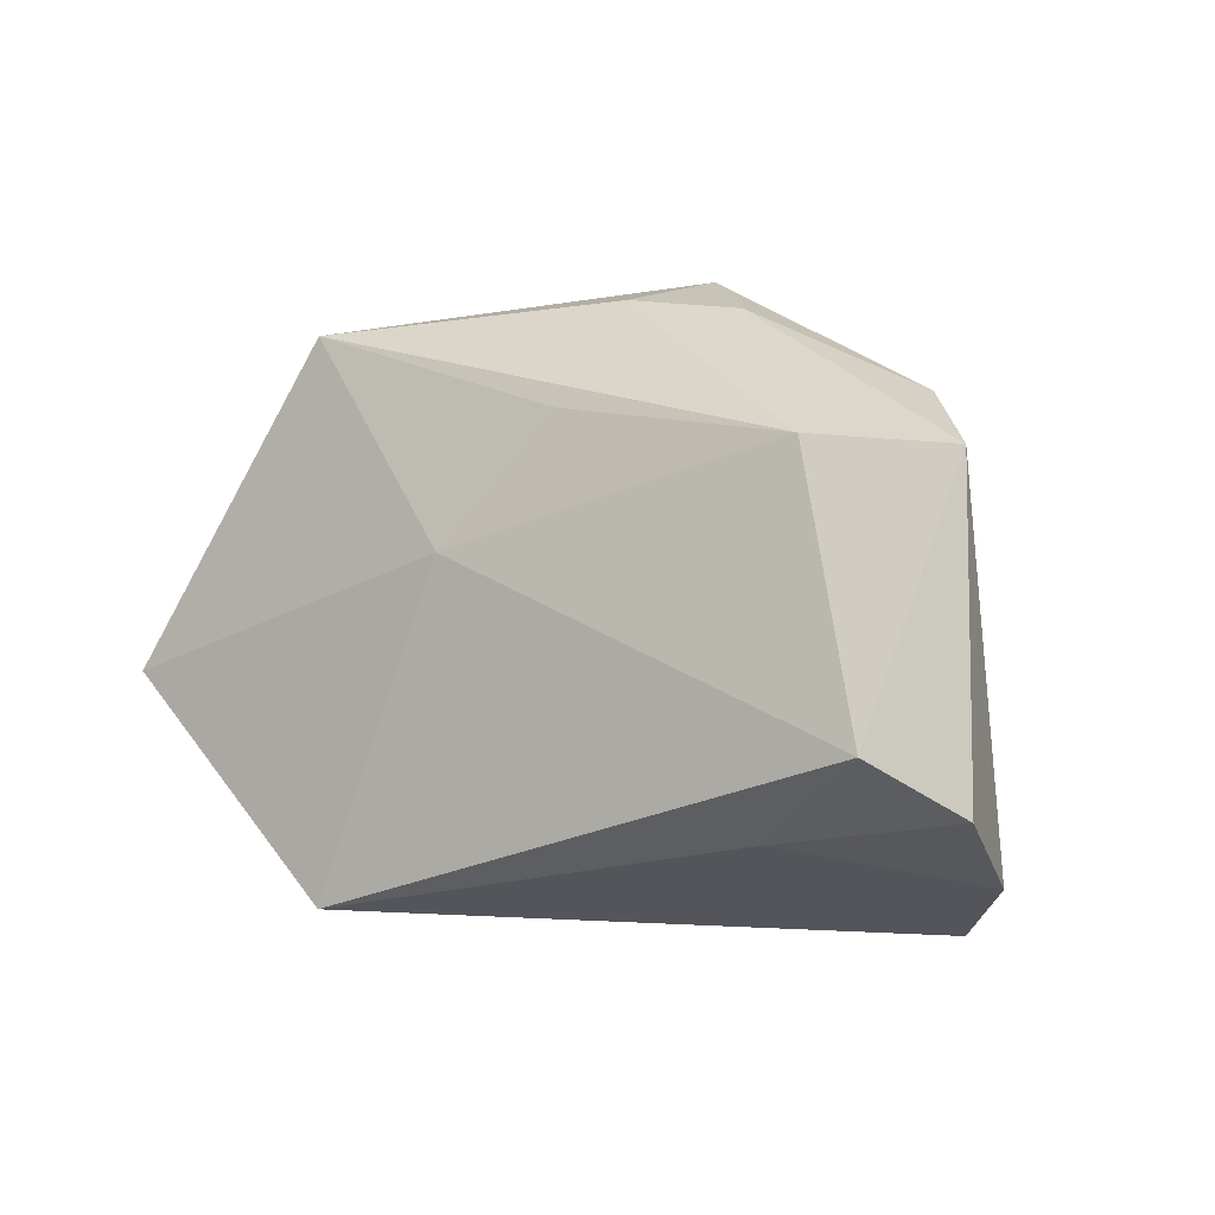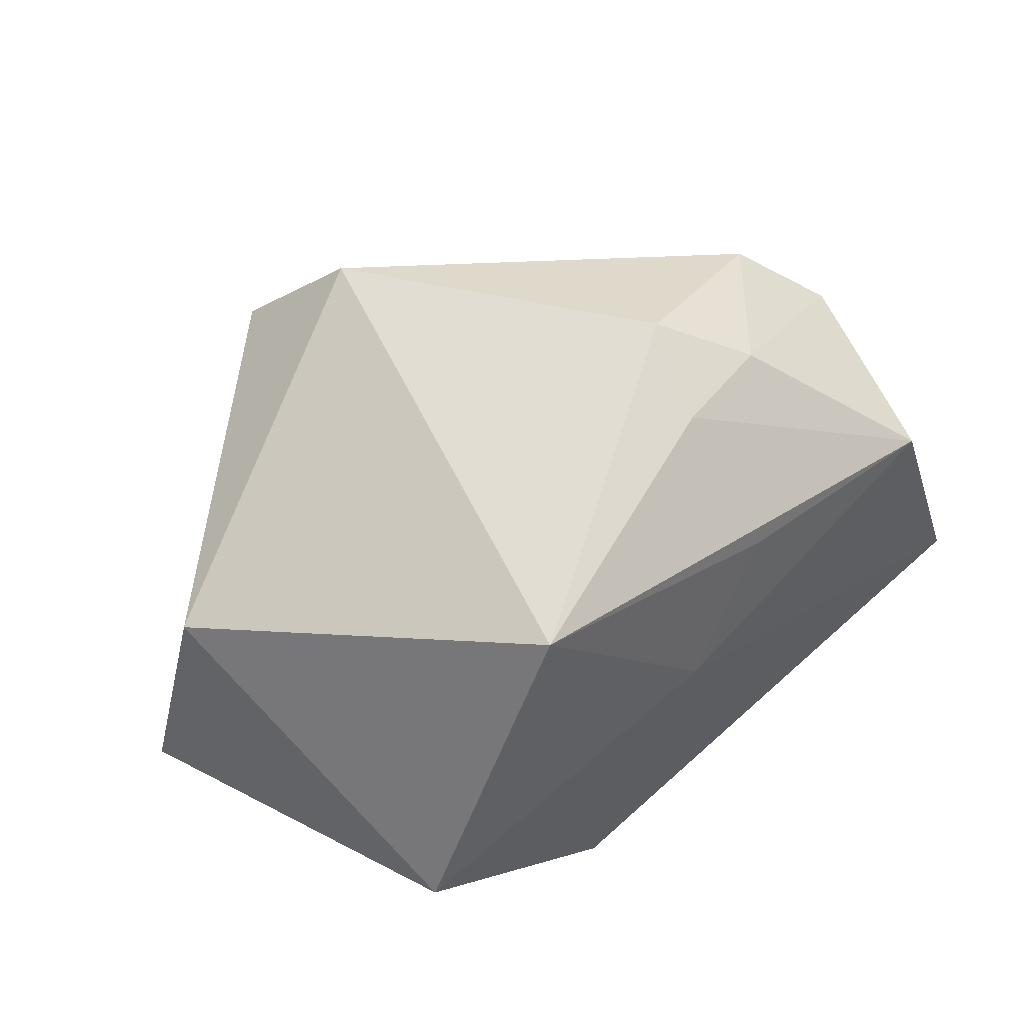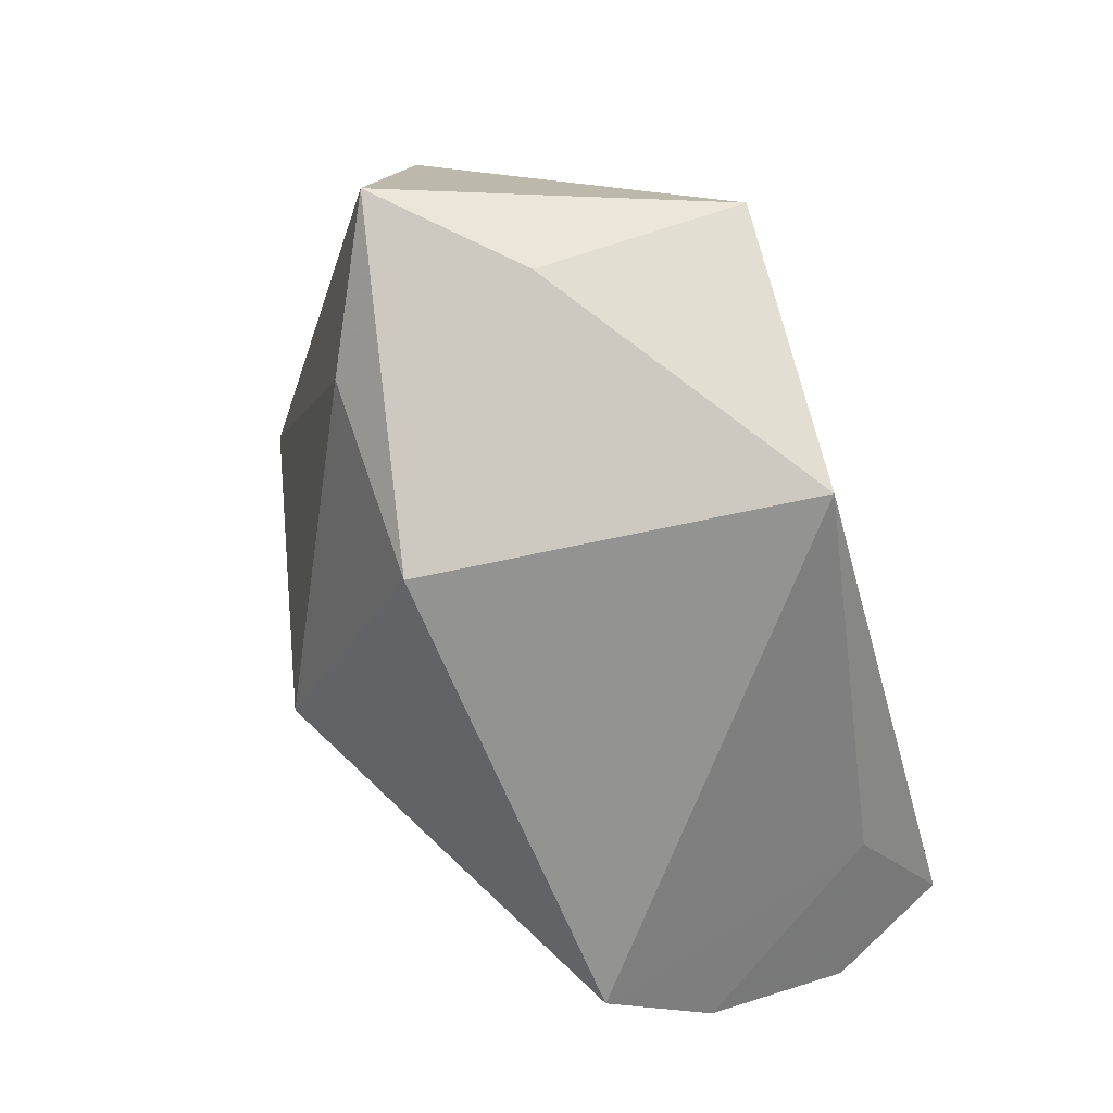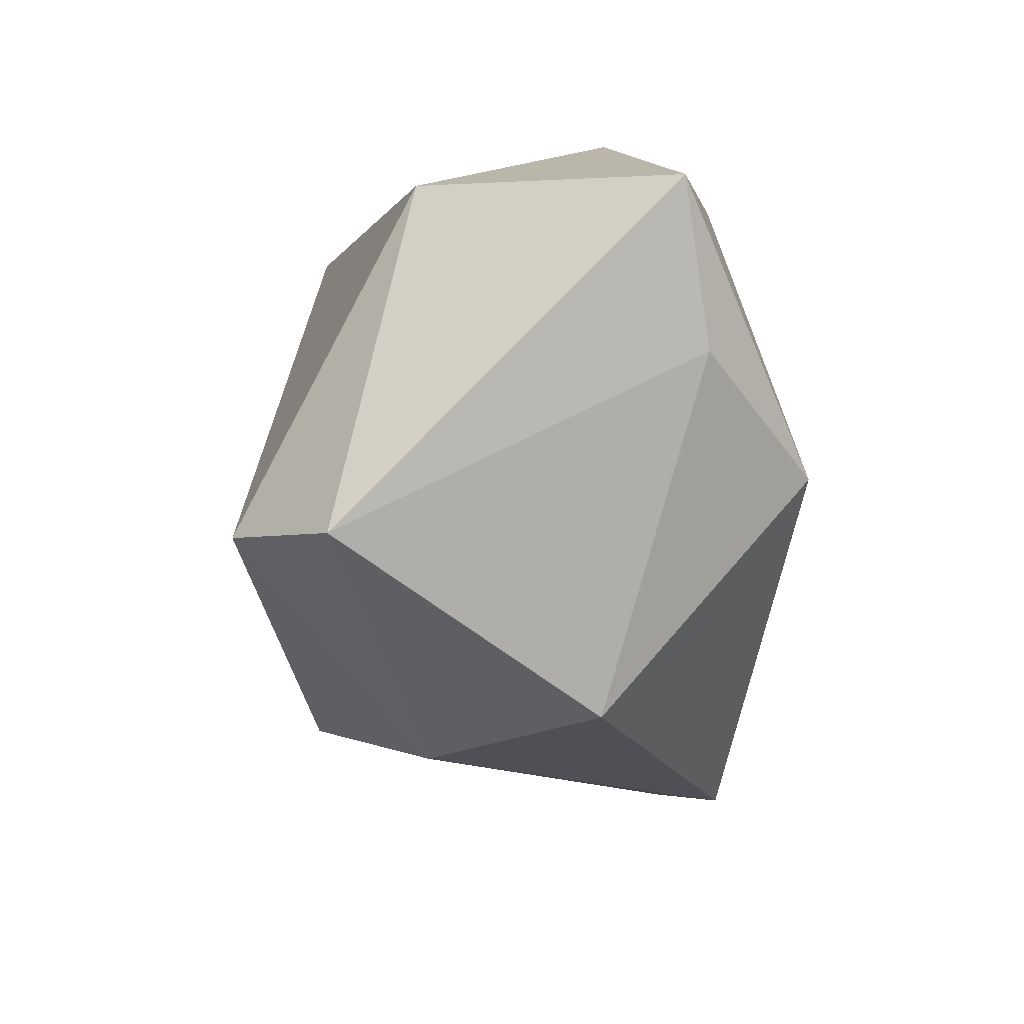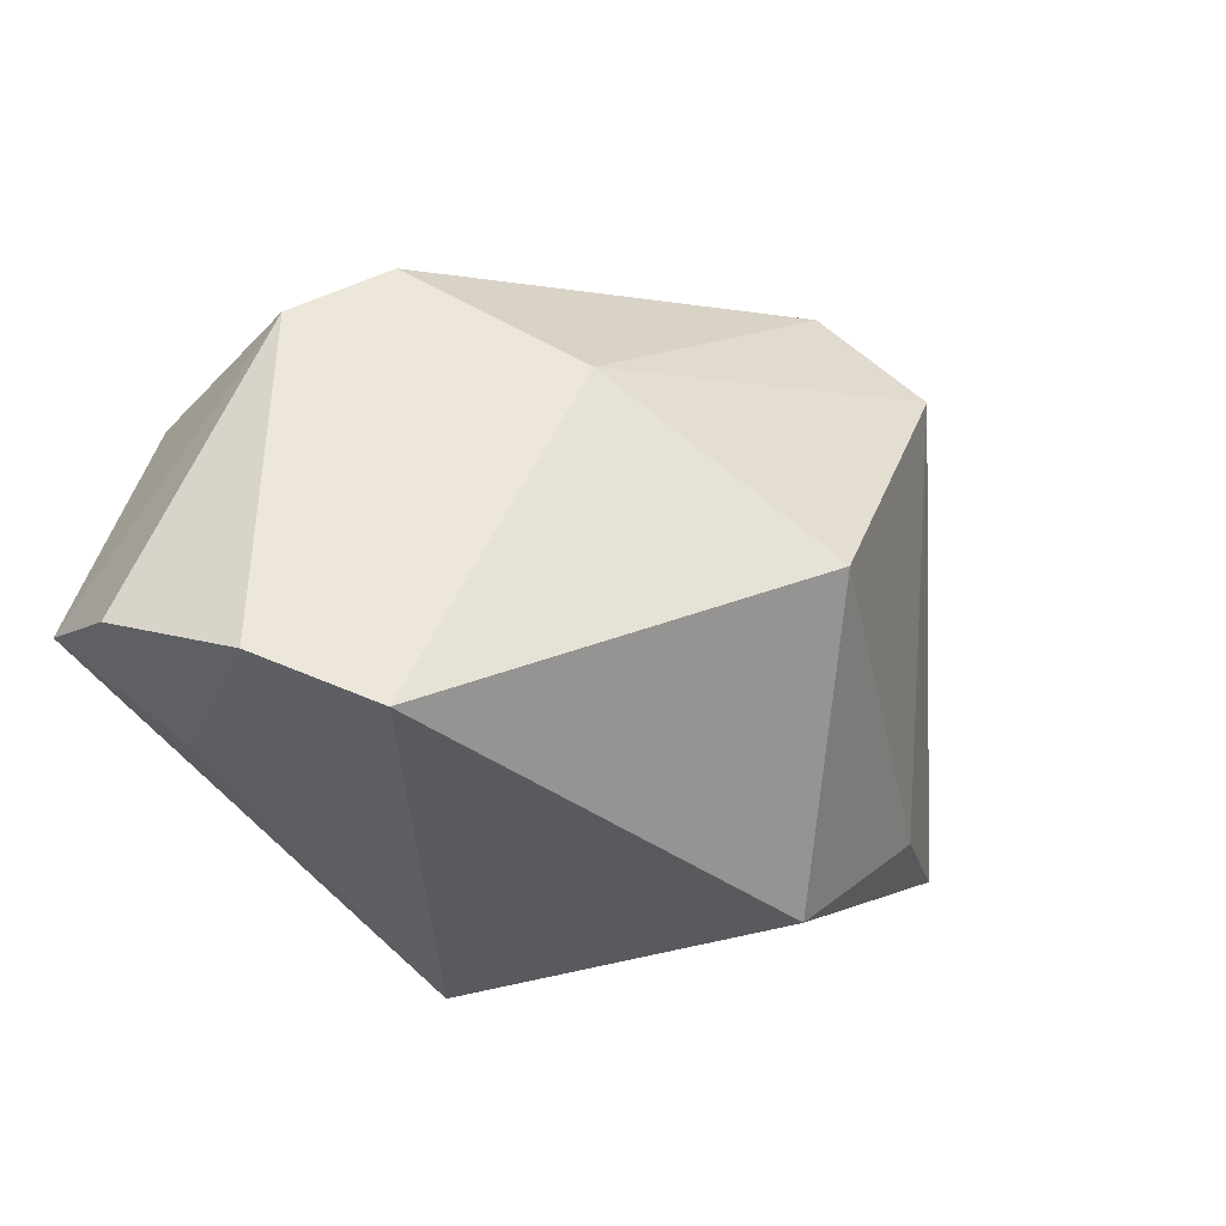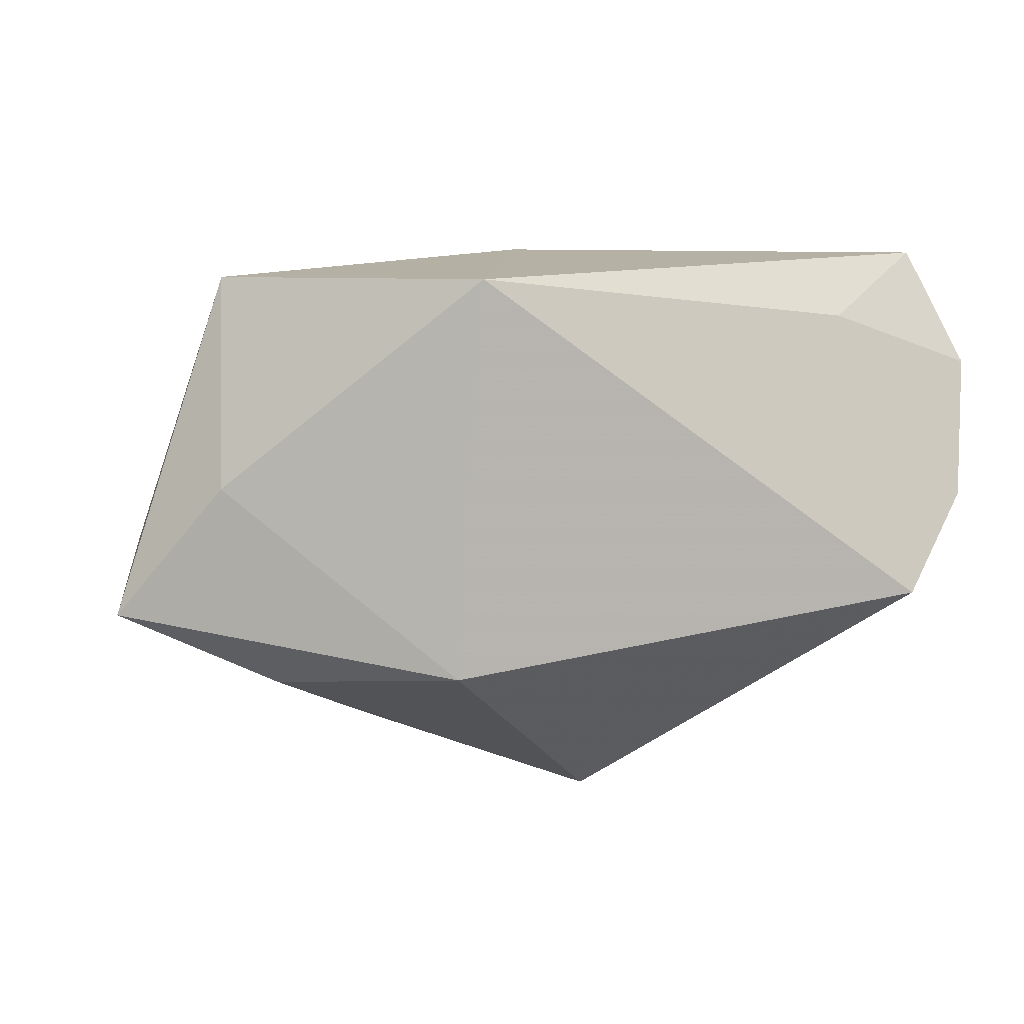
<metadata>
{"format":"obj","ext":"obj","renderer":"f3d","projection":"perspective","resolution":1024,"background":"white","views":[{"elev":-1.8,"azim":32.7,"up":"+Y"},{"elev":60.1,"azim":-39.1,"up":"+Y"},{"elev":-64.8,"azim":-74.1,"up":"+Y"},{"elev":-56.8,"azim":-98.0,"up":"+Z"},{"elev":-34.4,"azim":127.6,"up":"+Y"},{"elev":12.0,"azim":-17.5,"up":"+Z"}]}
</metadata>
<code>
v 0.04322 -0.02405 0.000505
v -0.04218 0.01742 -0.007779
v 0.04215 -0.01192 0.02626
v -0.0353 -0.004798 0.02512
v 0.01463 0.03164 0.001303
v -0.01458 0.02231 -0.0331
v 0.04663 -0.01754 0.01433
v 0.03519 -0.02932 -0.009
v 0.02184 0.02764 0.008796
v 0.0339 0.02083 -0.005388
v -0.03219 -0.01492 -0.01721
v -0.00722 0.03228 -0.02525
v -0.01264 -0.0265 0.02626
v 0.0111 0.02896 0.01133
v 0.01103 0.01804 0.02298
v -0.01665 0.02655 0.0215
v -0.0483 -0.009881 -0.009837
v 0.03505 0.01452 0.02298
v 0.0006089 0.00552 0.02626
v 0.004206 -0.008867 -0.03423
v -0.01632 -0.02932 -0.01438
v -0.03781 -0.01536 0.004201
v 0.03008 -0.0196 0.02034
v 0.02372 0.007875 -0.02069
v 0.04061 0.01499 0.002256
f 16 2 4
f 5 10 12
f 12 16 5
f 2 16 12
f 8 21 20
f 8 13 21
f 22 13 4
f 21 13 22
f 21 22 17
f 4 2 17
f 17 22 4
f 9 10 5
f 19 16 4
f 4 13 19
f 18 19 3
f 3 19 13
f 24 8 20
f 24 12 10
f 8 24 1
f 20 21 11
f 21 17 11
f 2 12 6
f 6 17 2
f 6 24 20
f 12 24 6
f 20 11 6
f 6 11 17
f 14 16 18
f 18 9 14
f 5 16 14
f 14 9 5
f 18 16 15
f 15 19 18
f 16 19 15
f 7 3 23
f 23 3 13
f 23 1 7
f 13 8 23
f 8 1 23
f 7 1 25
f 25 24 10
f 25 1 24
f 25 3 7
f 18 3 25
f 25 9 18
f 10 9 25

</code>
